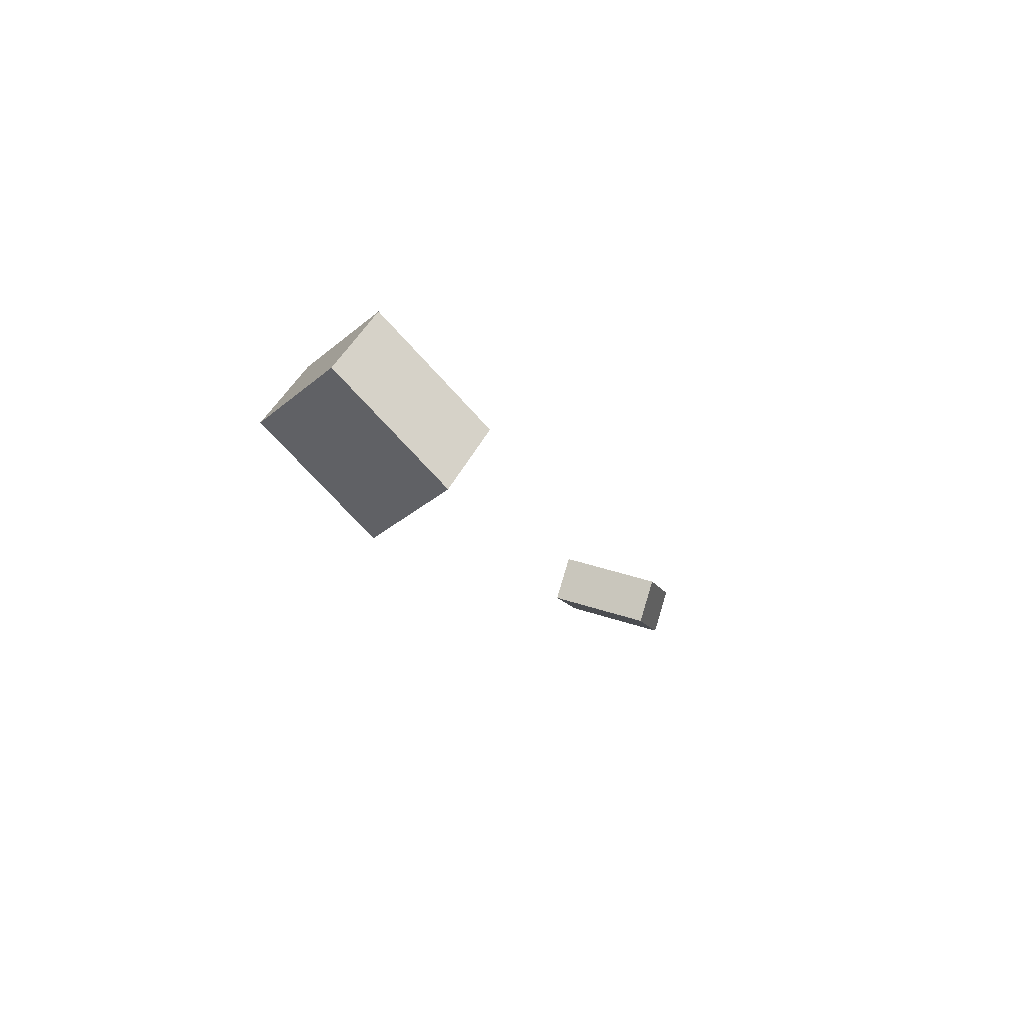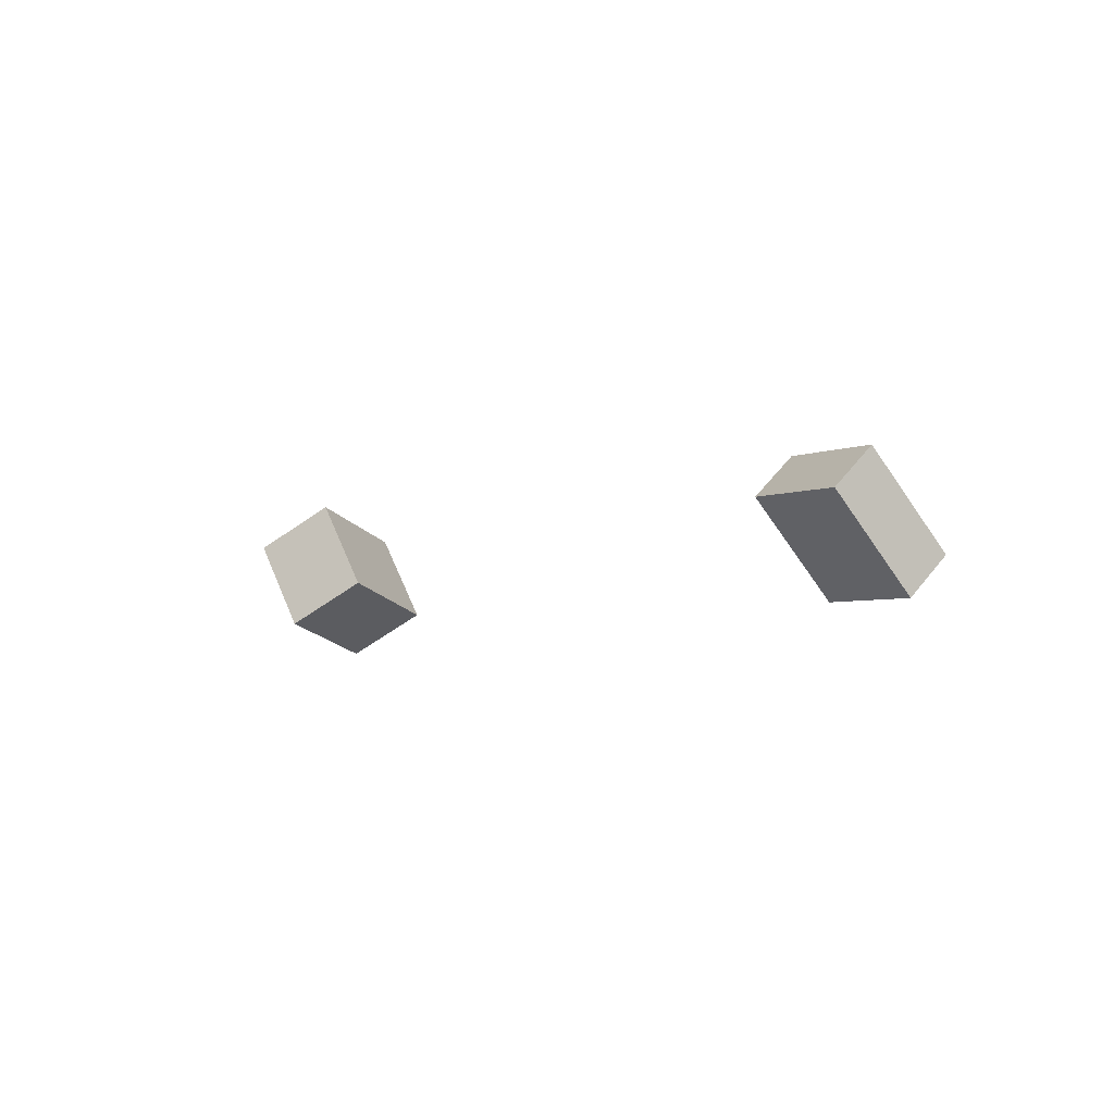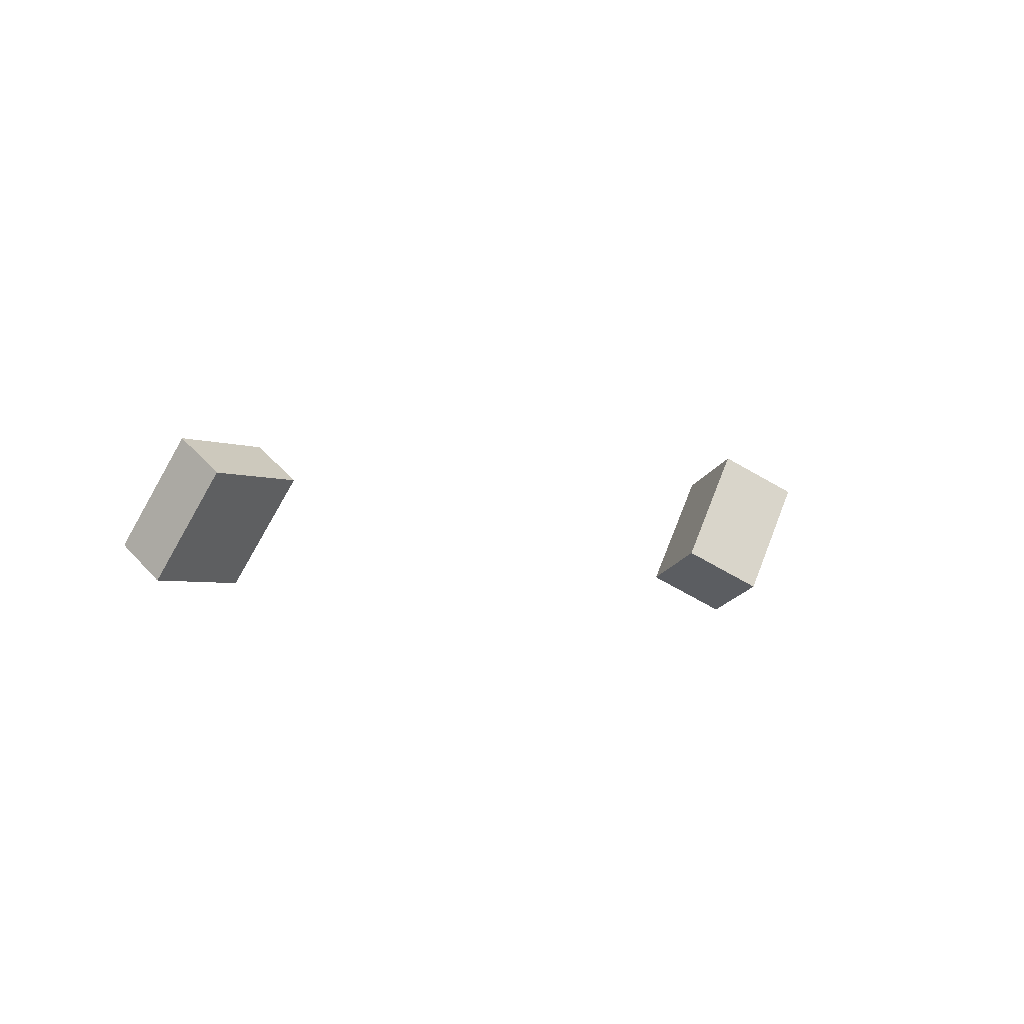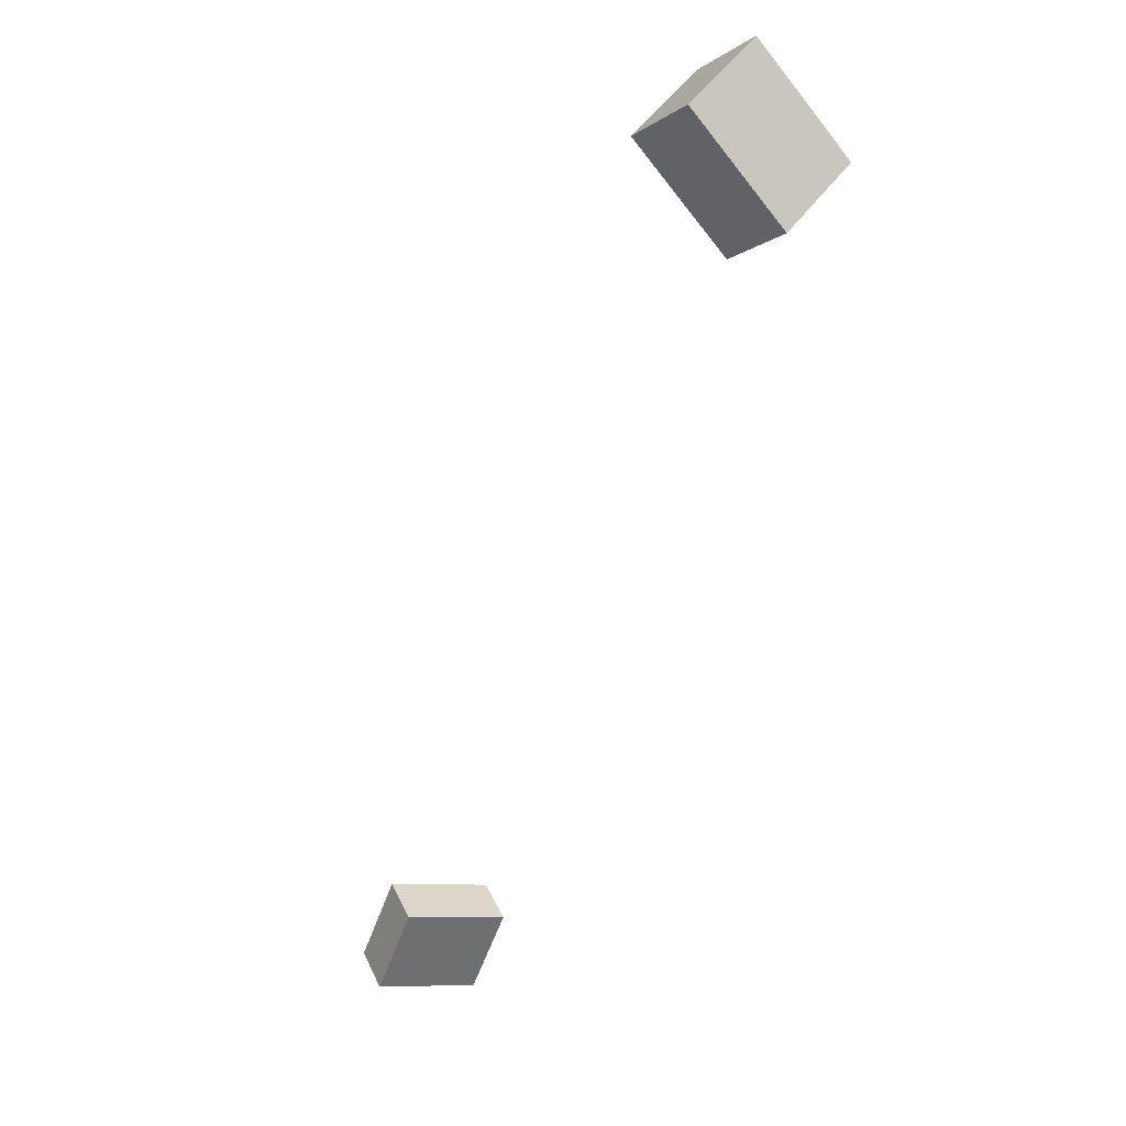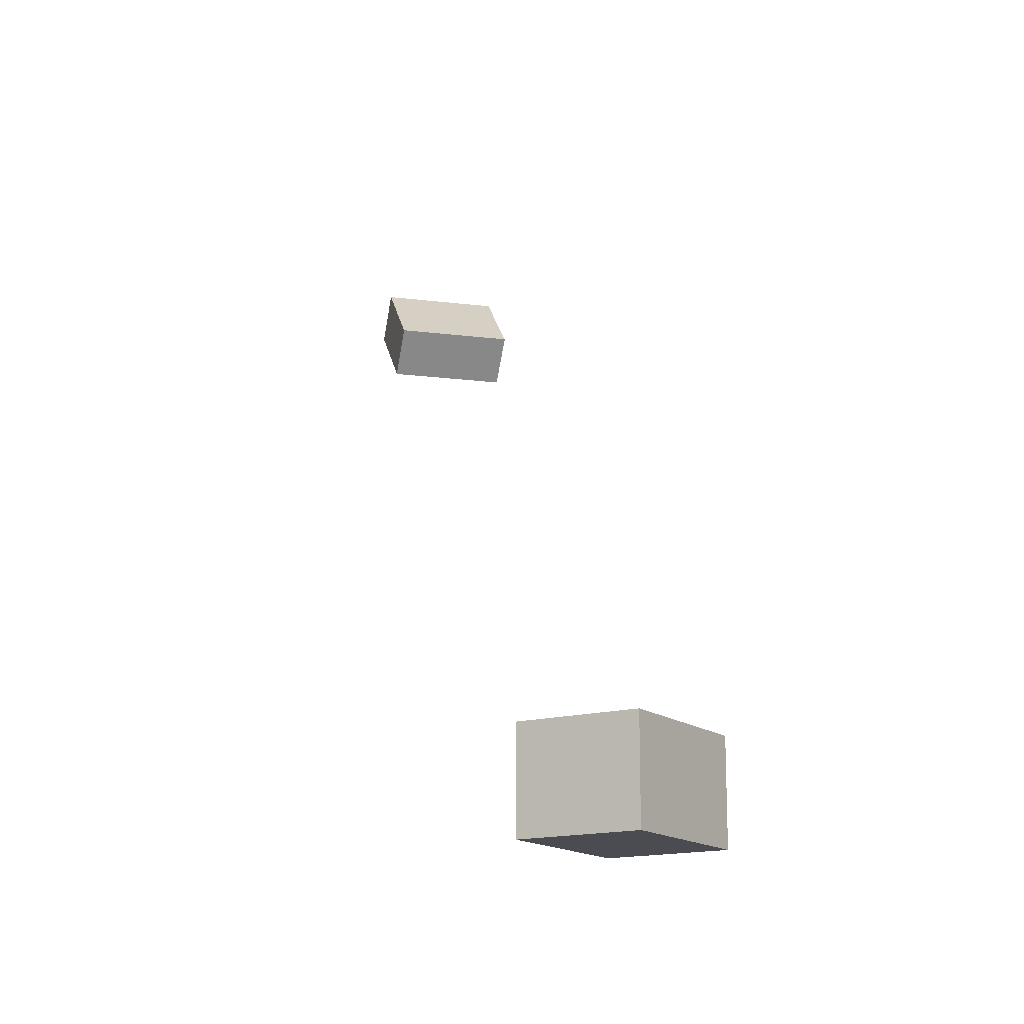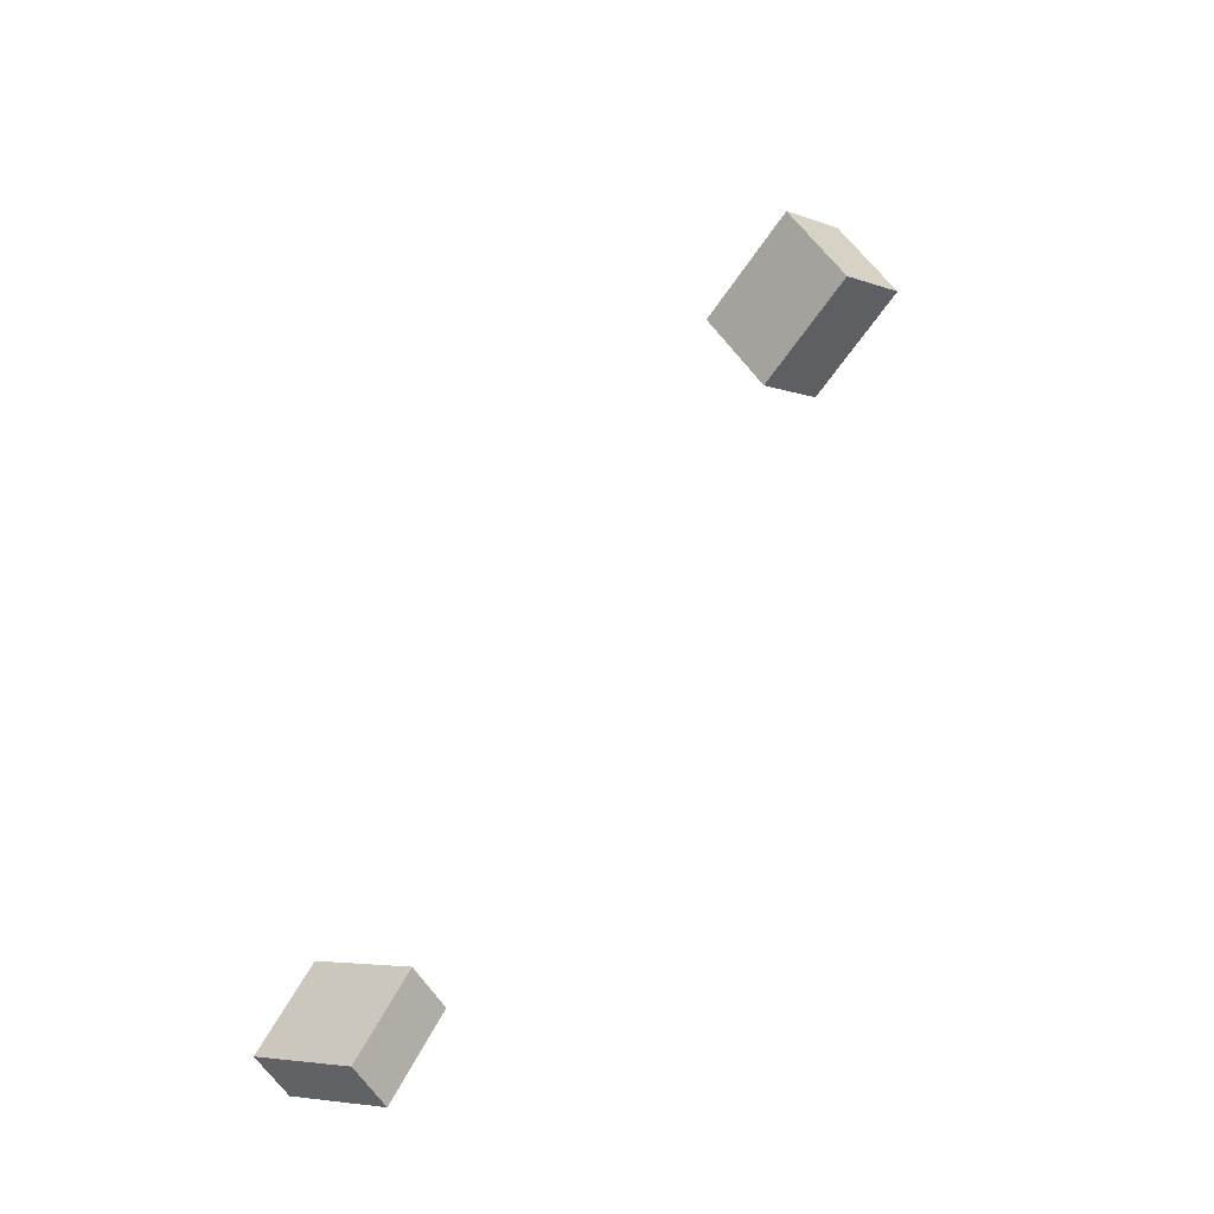
<metadata>
{"format":"obj","ext":"obj","renderer":"f3d","projection":"perspective","resolution":1024,"background":"white","views":[{"elev":39.6,"azim":22.6,"up":"+Z"},{"elev":-66.7,"azim":124.6,"up":"+Z"},{"elev":-69.8,"azim":-119.8,"up":"+Z"},{"elev":-9.2,"azim":-31.2,"up":"+Z"},{"elev":-15.3,"azim":-15.0,"up":"+Y"},{"elev":-5.0,"azim":-139.5,"up":"+Z"}]}
</metadata>
<code>
g projector
o object_1
v -0.04455 1.734 -2.012
v -0.04455 1.848 -1.911
v 0.2867 1.734 -2.012
v 0.2867 1.848 -1.911
v 0.2867 1.734 -2.012
v 0.2867 1.848 -1.911
v 0.2867 1.924 -2.225
v 0.2867 2.038 -2.123
v 0.2867 1.924 -2.225
v 0.2867 2.038 -2.123
v -0.04455 1.924 -2.225
v -0.04455 2.038 -2.123
v -0.04455 1.924 -2.225
v -0.04455 2.038 -2.123
v -0.04455 1.734 -2.012
v -0.04455 1.848 -1.911
v -0.04455 1.734 -2.012
v 0.2867 1.734 -2.012
v 0.2867 1.924 -2.225
v -0.04455 1.924 -2.225
v -0.04455 1.848 -1.911
v 0.2867 1.848 -1.911
v 0.2867 2.038 -2.123
v -0.04455 2.038 -2.123
f 1 3 4 2
f 5 7 8 6
f 9 11 12 10
f 13 15 16 14
f 18 17 20
f 20 19 18
f 22 24 21
f 24 22 23
g box
o object_2
v -0.1853 0 -0.02621
v -0.1853 0.26 -0.02621
v 0.02722 0 0.1995
v 0.02722 0.26 0.1995
v 0.02722 0 0.1995
v 0.02722 0.26 0.1995
v 0.3257 0 -0.08159
v 0.3257 0.26 -0.08159
v 0.3257 0 -0.08159
v 0.3257 0.26 -0.08159
v 0.1132 0 -0.3073
v 0.1132 0.26 -0.3073
v 0.1132 0 -0.3073
v 0.1132 0.26 -0.3073
v -0.1853 0 -0.02621
v -0.1853 0.26 -0.02621
v -0.1853 0 -0.02621
v 0.02722 0 0.1995
v 0.3257 0 -0.08159
v 0.1132 0 -0.3073
v -0.1853 0.26 -0.02621
v 0.02722 0.26 0.1995
v 0.3257 0.26 -0.08159
v 0.1132 0.26 -0.3073
f 25 27 28 26
f 29 31 32 30
f 33 35 36 34
f 37 39 40 38
f 42 41 44
f 44 43 42
f 46 48 45
f 48 46 47

</code>
